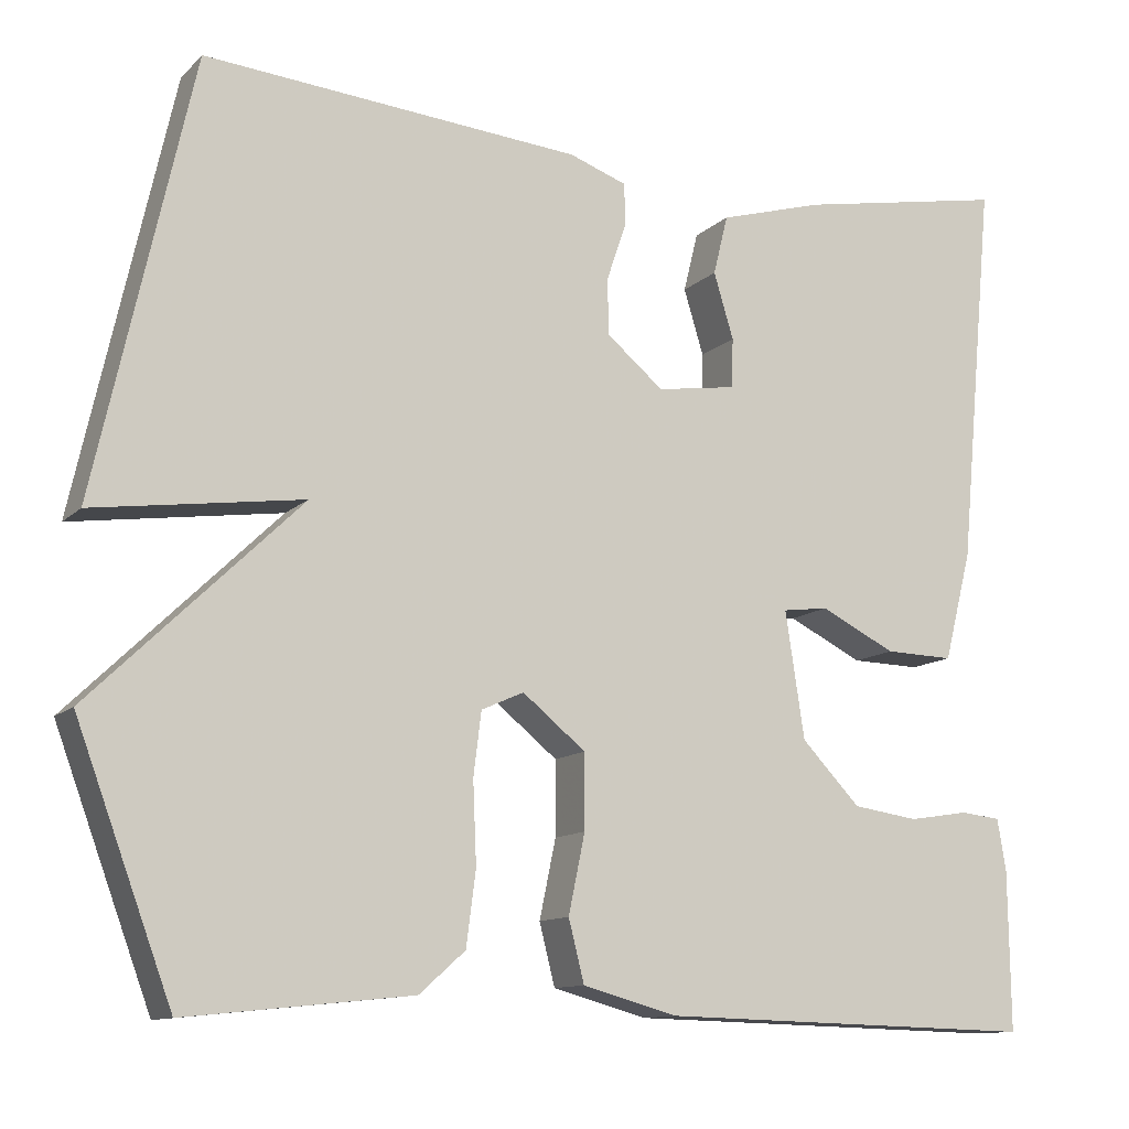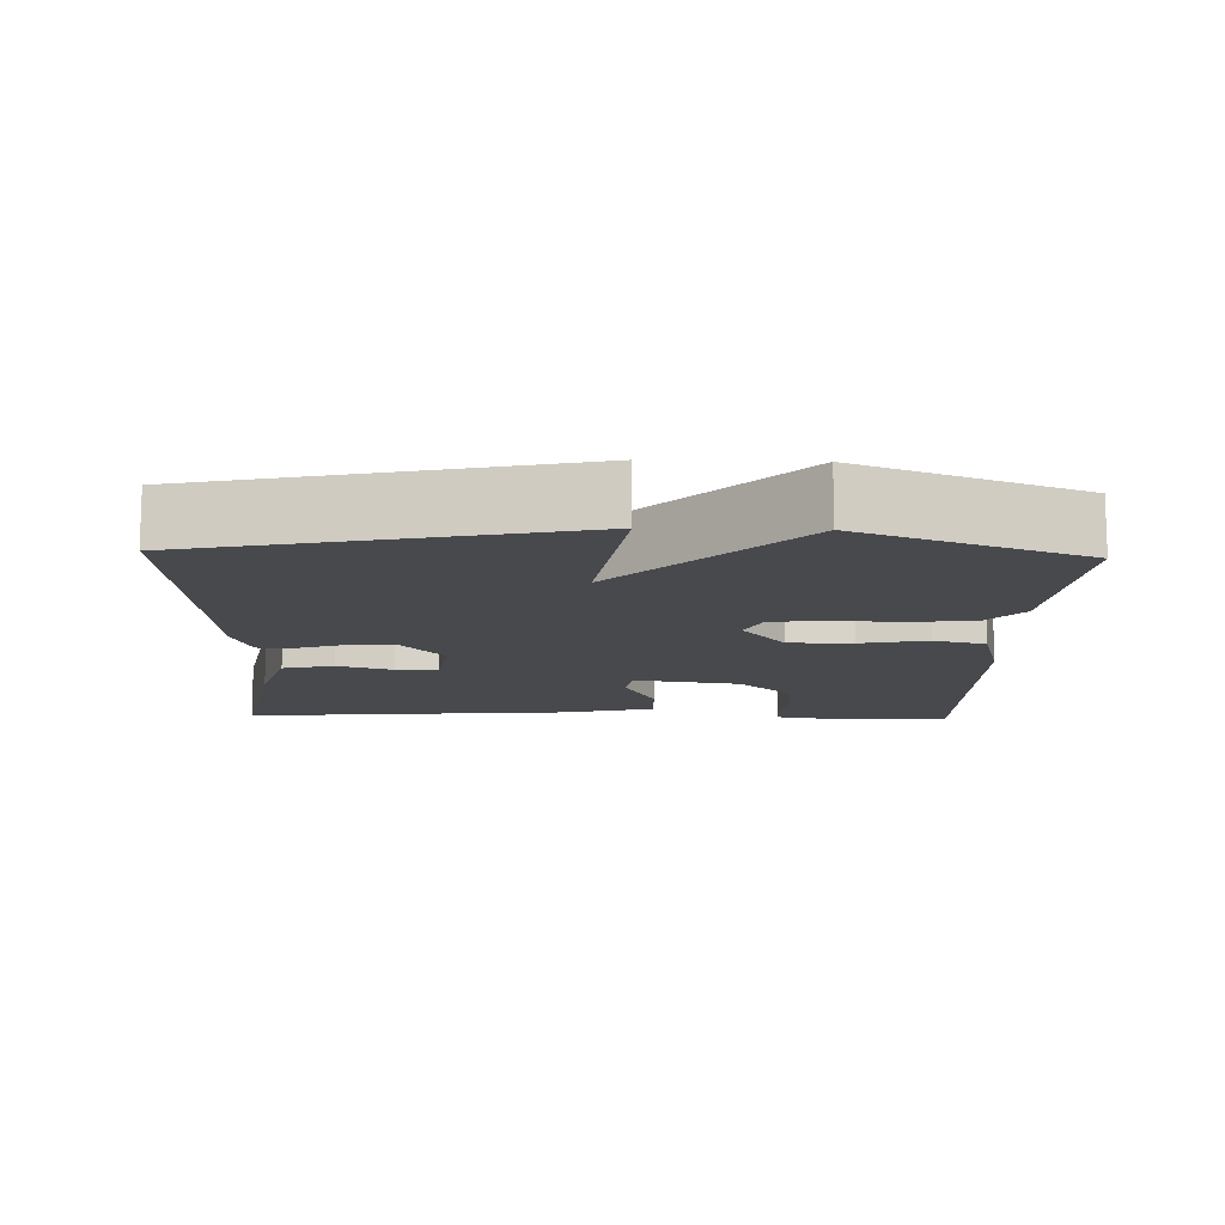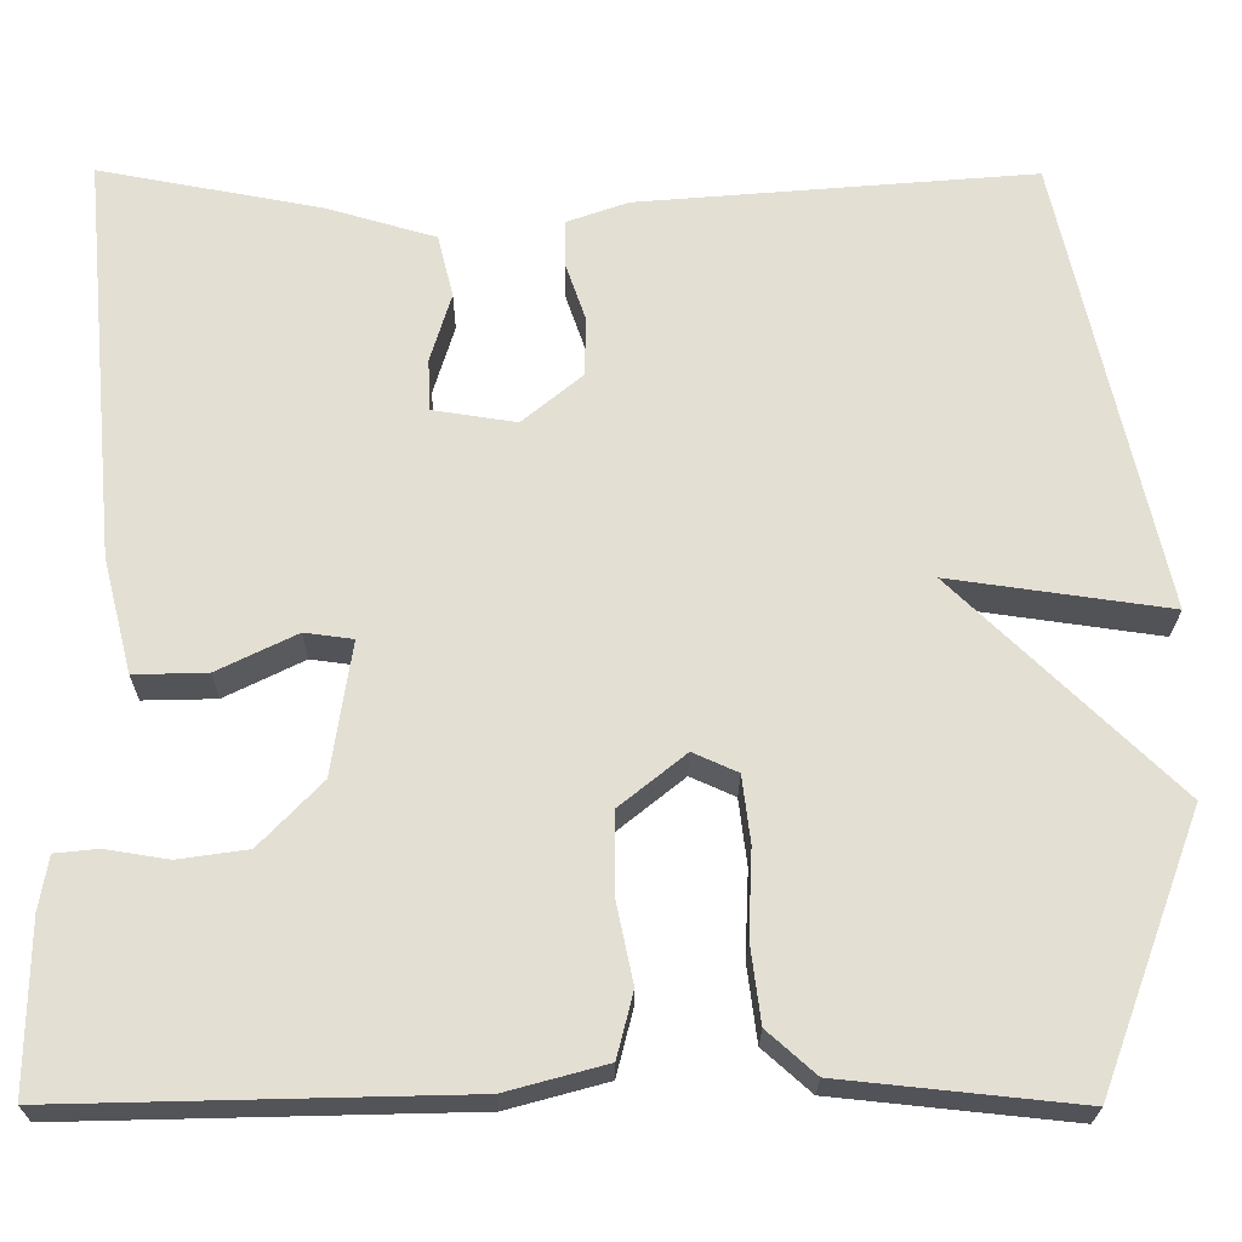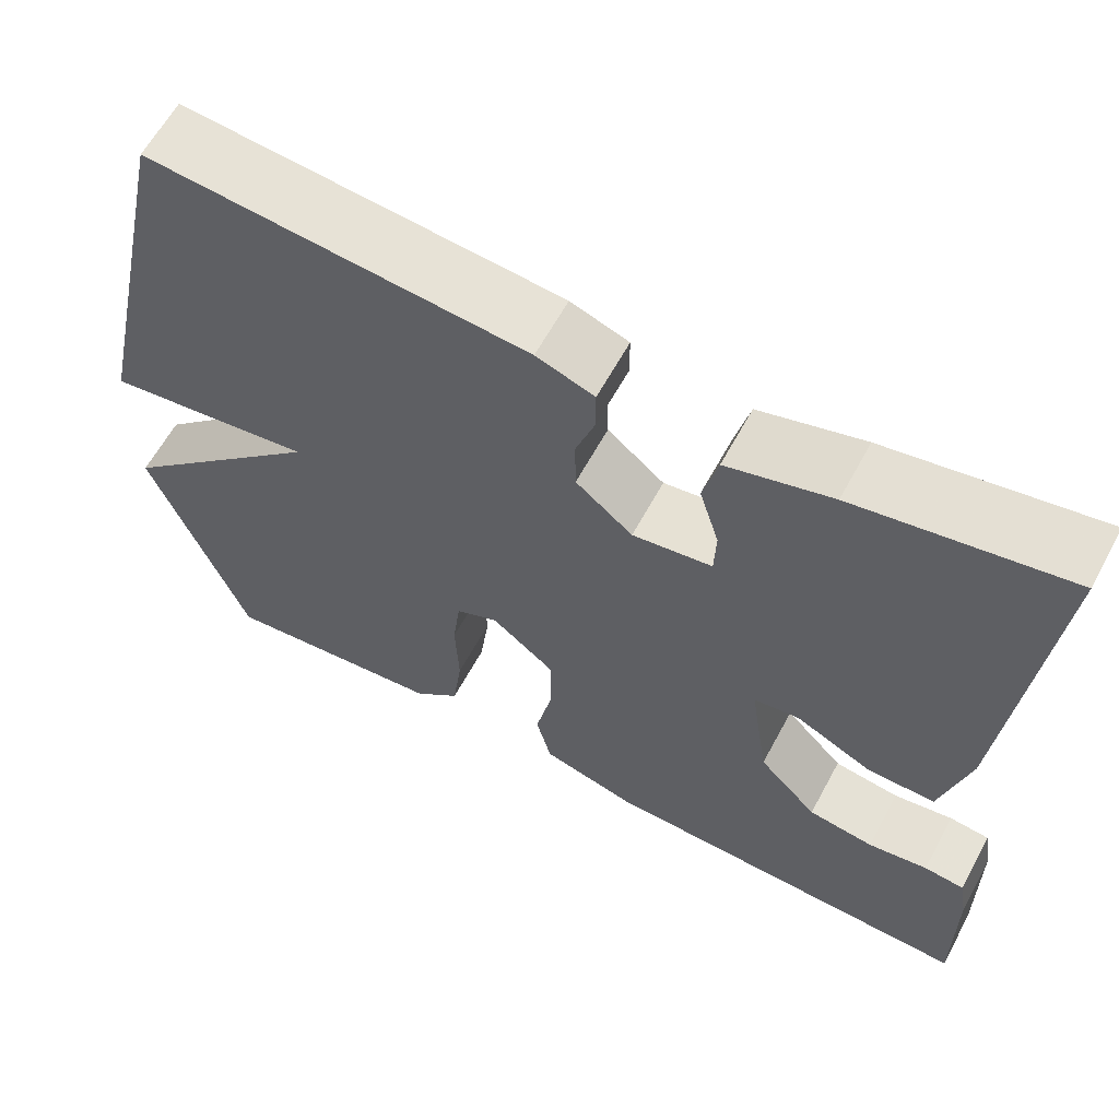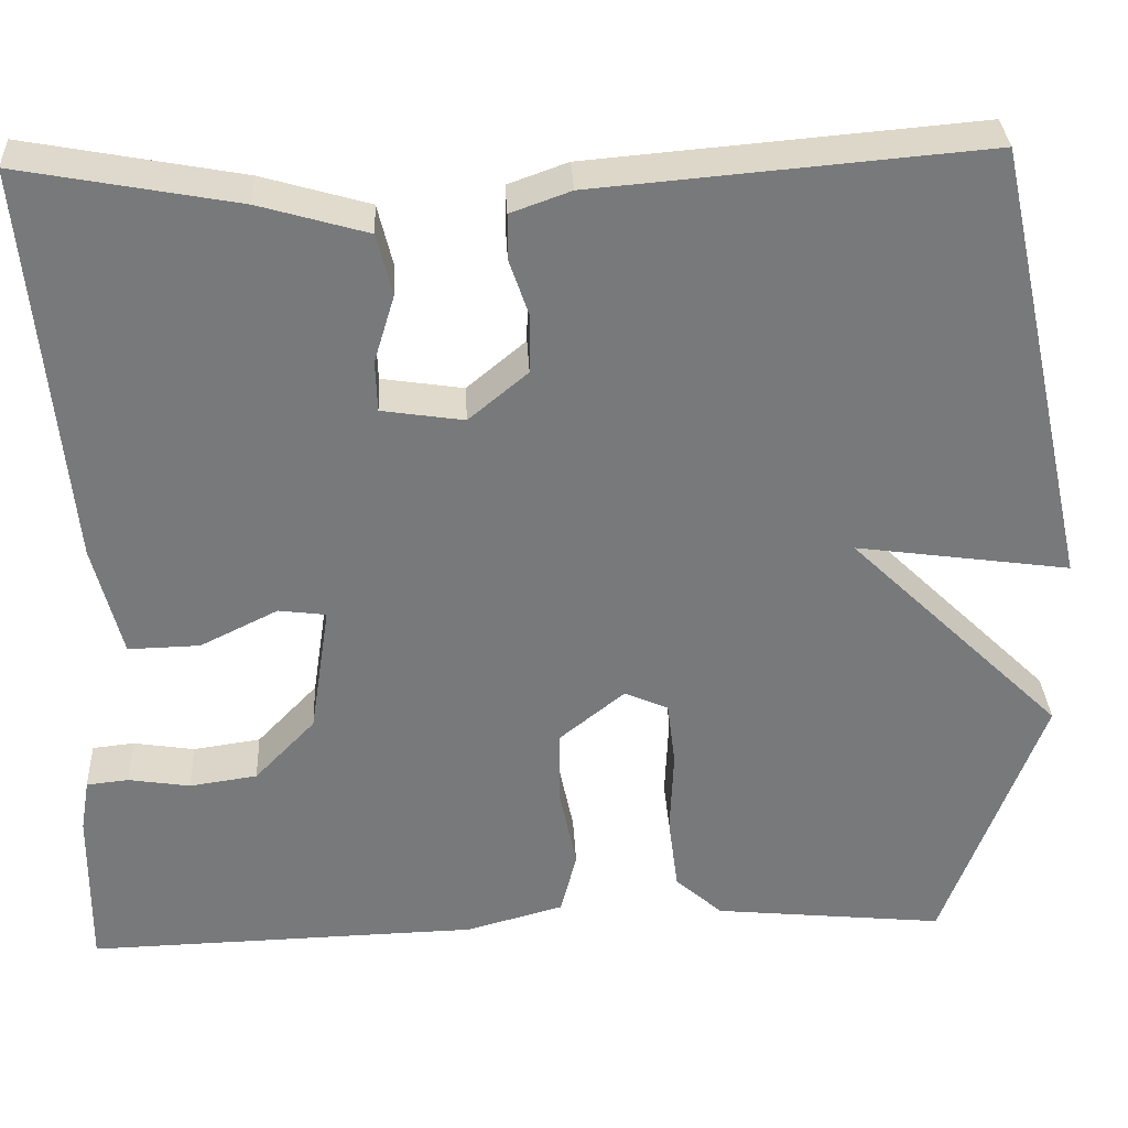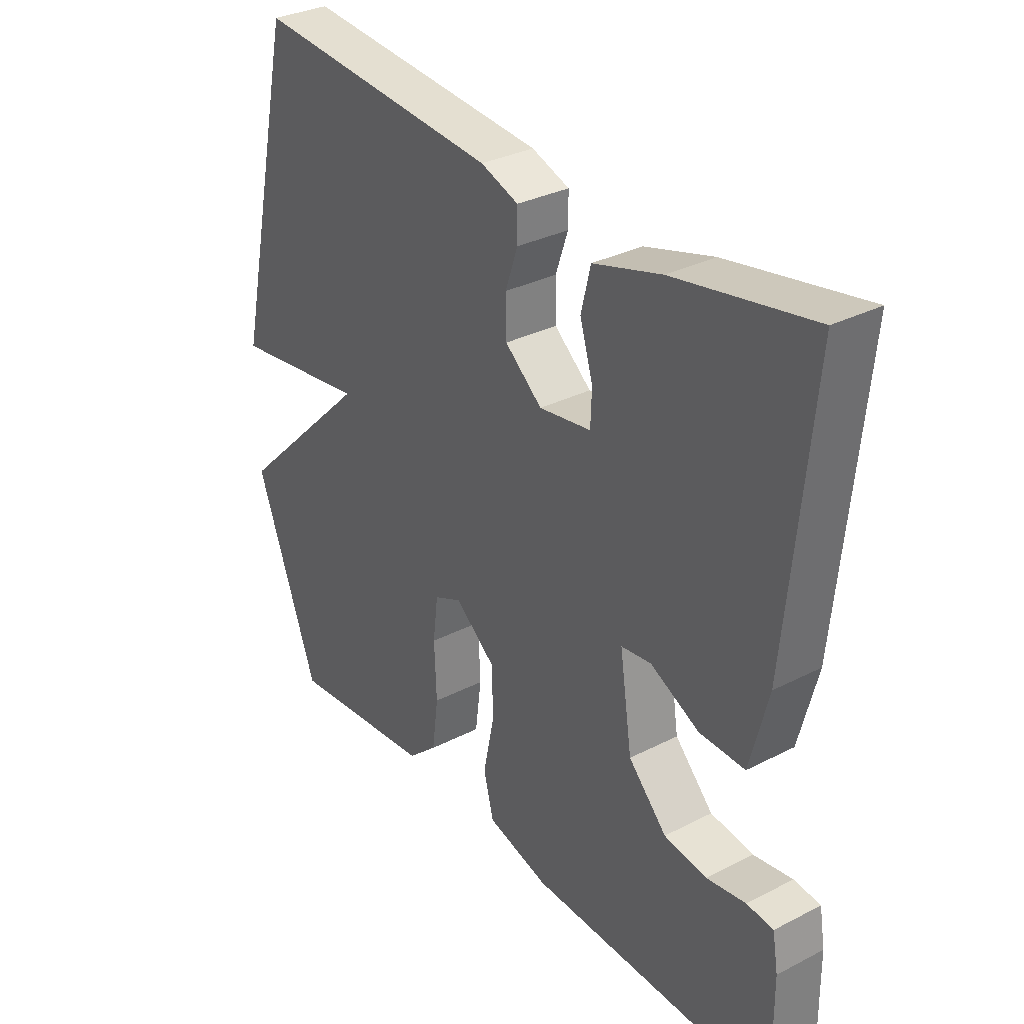
<metadata>
{"format":"obj","ext":"obj","renderer":"f3d","projection":"perspective","resolution":1024,"background":"white","views":[{"elev":-11.8,"azim":153.4,"up":"+Z"},{"elev":-12.2,"azim":88.1,"up":"+Y"},{"elev":-22.9,"azim":-0.4,"up":"+Z"},{"elev":62.0,"azim":-151.6,"up":"+Z"},{"elev":32.5,"azim":-2.9,"up":"+Z"},{"elev":32.0,"azim":-125.8,"up":"+Z"}]}
</metadata>
<code>
v -0.5 0.07 0.5
v -0.257 0.07 0.455
v -0.136 0.07 0.42
v -0.119 0.07 0.351
v -0.142 0.07 0.275
v -0.14 0.07 0.218
v -0.048 0.07 0.204
v 0.018 0.07 0.259
v 0.019 0.07 0.324
v -0.003 0.07 0.388
v -0.003 0.07 0.439
v 0.064 0.07 0.463
v 0.5 0.07 0.5
v 0.611 0.07 -0.001
v 0.37 0.07 0.033
v 0.611 0.07 -0.201
v 0.5 0.07 -0.5
v 0.24 0.07 -0.473
v 0.187 0.07 -0.426
v 0.176 0.07 -0.341
v 0.18 0.07 -0.247
v 0.171 0.07 -0.174
v 0.122 0.07 -0.152
v 0.049 0.07 -0.211
v 0.049 0.07 -0.297
v 0.068 0.07 -0.388
v 0.05 0.07 -0.459
v -0.06 0.07 -0.489
v -0.5 0.07 -0.5
v -0.498 0.07 -0.316
v -0.488 0.07 -0.257
v -0.441 0.07 -0.252
v -0.372 0.07 -0.263
v -0.296 0.07 -0.252
v -0.228 0.07 -0.181
v -0.206 0.07 -0.035
v -0.259 0.07 -0.028
v -0.346 0.07 -0.071
v -0.426 0.07 -0.073
v -0.458 0.07 0.053
v -0.5 0 0.5
v -0.257 0 0.455
v -0.136 0 0.42
v -0.119 0 0.351
v -0.142 0 0.275
v -0.14 0 0.218
v -0.048 0 0.204
v 0.018 0 0.259
v 0.019 0 0.324
v -0.003 0 0.388
v -0.003 0 0.439
v 0.064 0 0.463
v 0.5 0 0.5
v 0.611 0 -0.001
v 0.37 0 0.033
v 0.611 0 -0.201
v 0.5 0 -0.5
v 0.24 0 -0.473
v 0.187 0 -0.426
v 0.176 0 -0.341
v 0.18 0 -0.247
v 0.171 0 -0.174
v 0.122 0 -0.152
v 0.049 0 -0.211
v 0.049 0 -0.297
v 0.068 0 -0.388
v 0.05 0 -0.459
v -0.06 0 -0.489
v -0.5 0 -0.5
v -0.498 0 -0.316
v -0.488 0 -0.257
v -0.441 0 -0.252
v -0.372 0 -0.263
v -0.296 0 -0.252
v -0.228 0 -0.181
v -0.206 0 -0.035
v -0.259 0 -0.028
v -0.346 0 -0.071
v -0.426 0 -0.073
v -0.458 0 0.053
f 3 4 5
f 2 3 5
f 1 2 5
f 40 1 5
f 39 40 5
f 38 39 5
f 37 38 5
f 36 37 5 6
f 35 36 6 7
f 31 32 33
f 30 31 33
f 29 30 33
f 28 29 33
f 27 28 33
f 26 27 33
f 25 26 33 34
f 24 25 34 35
f 19 20 21
f 18 19 21
f 17 18 21
f 16 17 21
f 15 16 21
f 15 21 22
f 13 14 15
f 12 13 15
f 11 12 15
f 10 11 15
f 9 10 15
f 15 22 23
f 9 15 23
f 8 9 23
f 23 24 35
f 8 23 35
f 7 8 35
f 45 44 43
f 45 43 42
f 45 42 41
f 45 41 80
f 45 80 79
f 45 79 78
f 45 78 77
f 46 45 77 76
f 47 46 76 75
f 73 72 71
f 73 71 70
f 73 70 69
f 73 69 68
f 73 68 67
f 73 67 66
f 74 73 66 65
f 75 74 65 64
f 61 60 59
f 61 59 58
f 61 58 57
f 61 57 56
f 61 56 55
f 62 61 55
f 55 54 53
f 55 53 52
f 55 52 51
f 55 51 50
f 55 50 49
f 63 62 55
f 63 55 49
f 63 49 48
f 75 64 63
f 75 63 48
f 75 48 47
f 1 41 42 2
f 2 42 43 3
f 3 43 44 4
f 4 44 45 5
f 5 45 46 6
f 6 46 47 7
f 7 47 48 8
f 8 48 49 9
f 9 49 50 10
f 10 50 51 11
f 11 51 52 12
f 12 52 53 13
f 13 53 54 14
f 14 54 55 15
f 15 55 56 16
f 16 56 57 17
f 17 57 58 18
f 18 58 59 19
f 19 59 60 20
f 20 60 61 21
f 21 61 62 22
f 22 62 63 23
f 23 63 64 24
f 24 64 65 25
f 25 65 66 26
f 26 66 67 27
f 27 67 68 28
f 28 68 69 29
f 29 69 70 30
f 30 70 71 31
f 31 71 72 32
f 32 72 73 33
f 33 73 74 34
f 34 74 75 35
f 35 75 76 36
f 36 76 77 37
f 37 77 78 38
f 38 78 79 39
f 39 79 80 40
f 40 80 41 1

</code>
